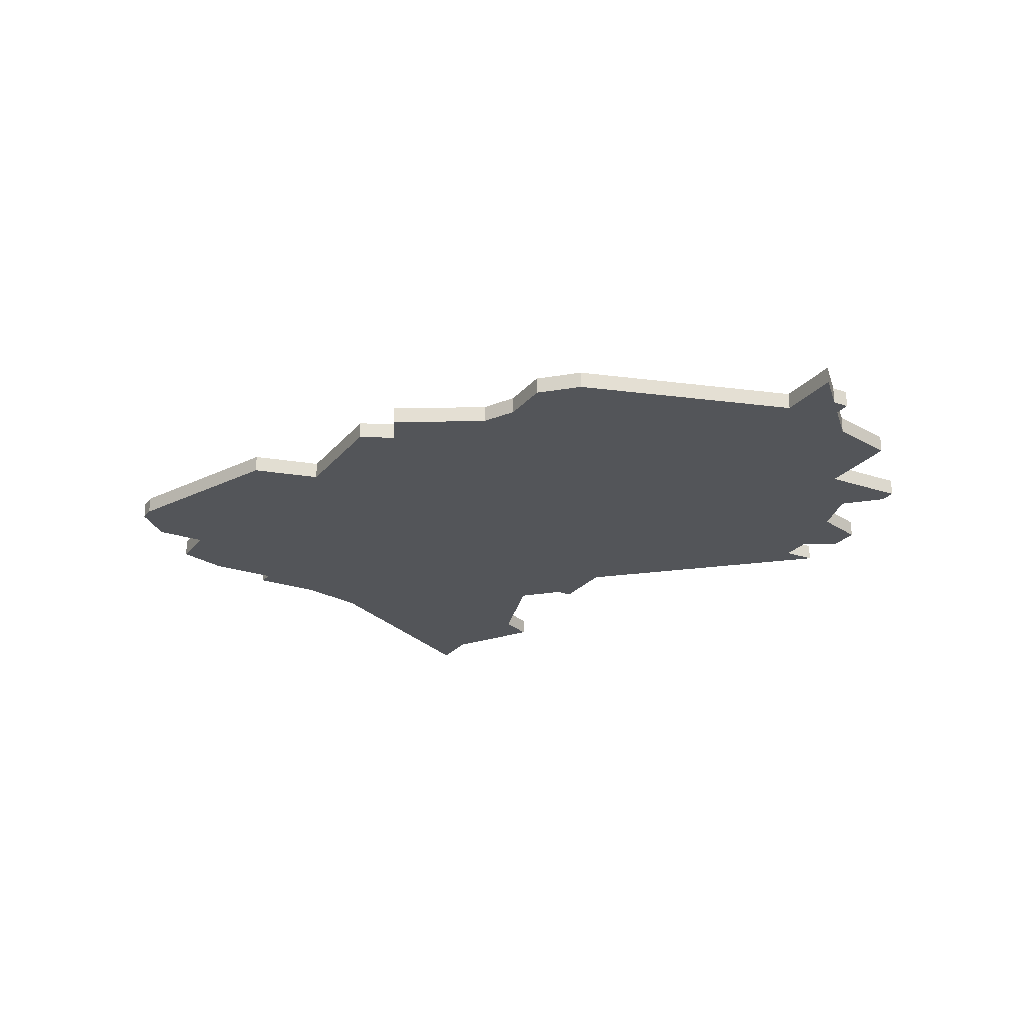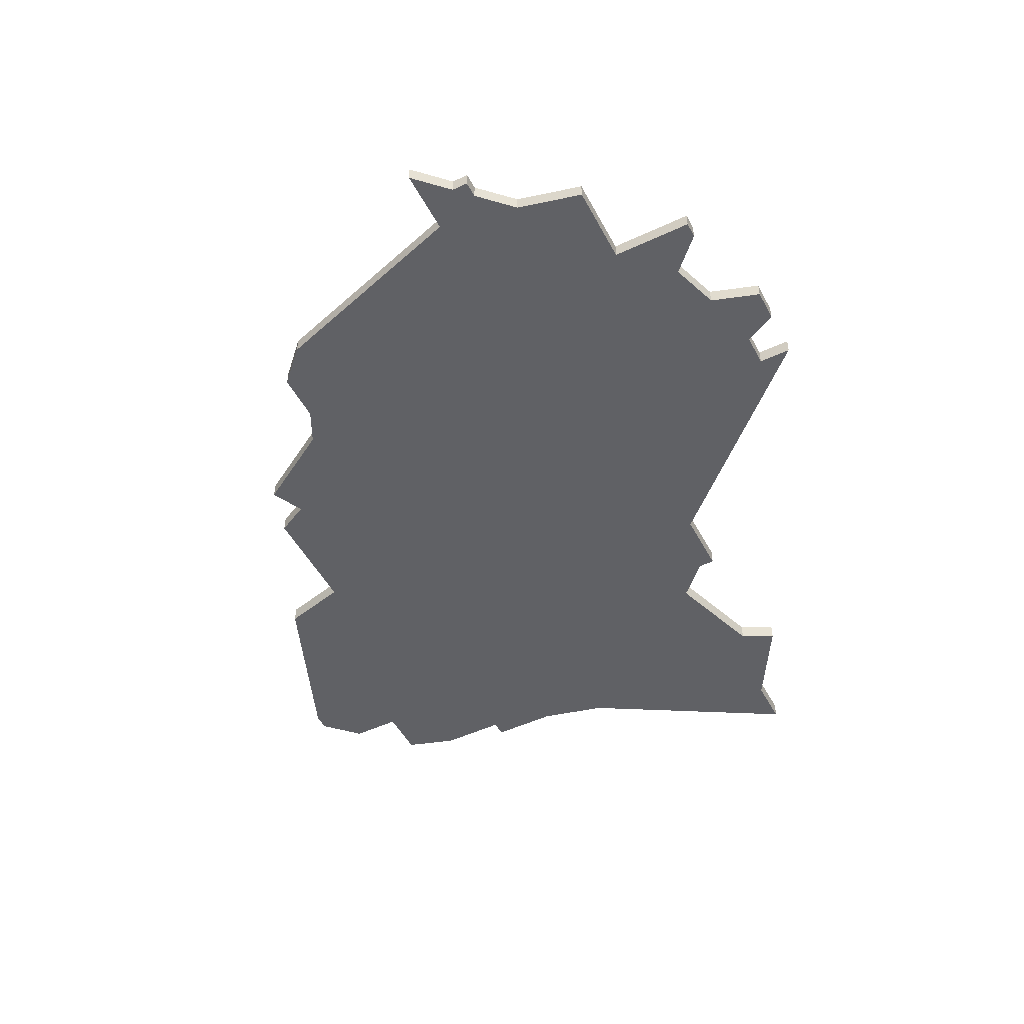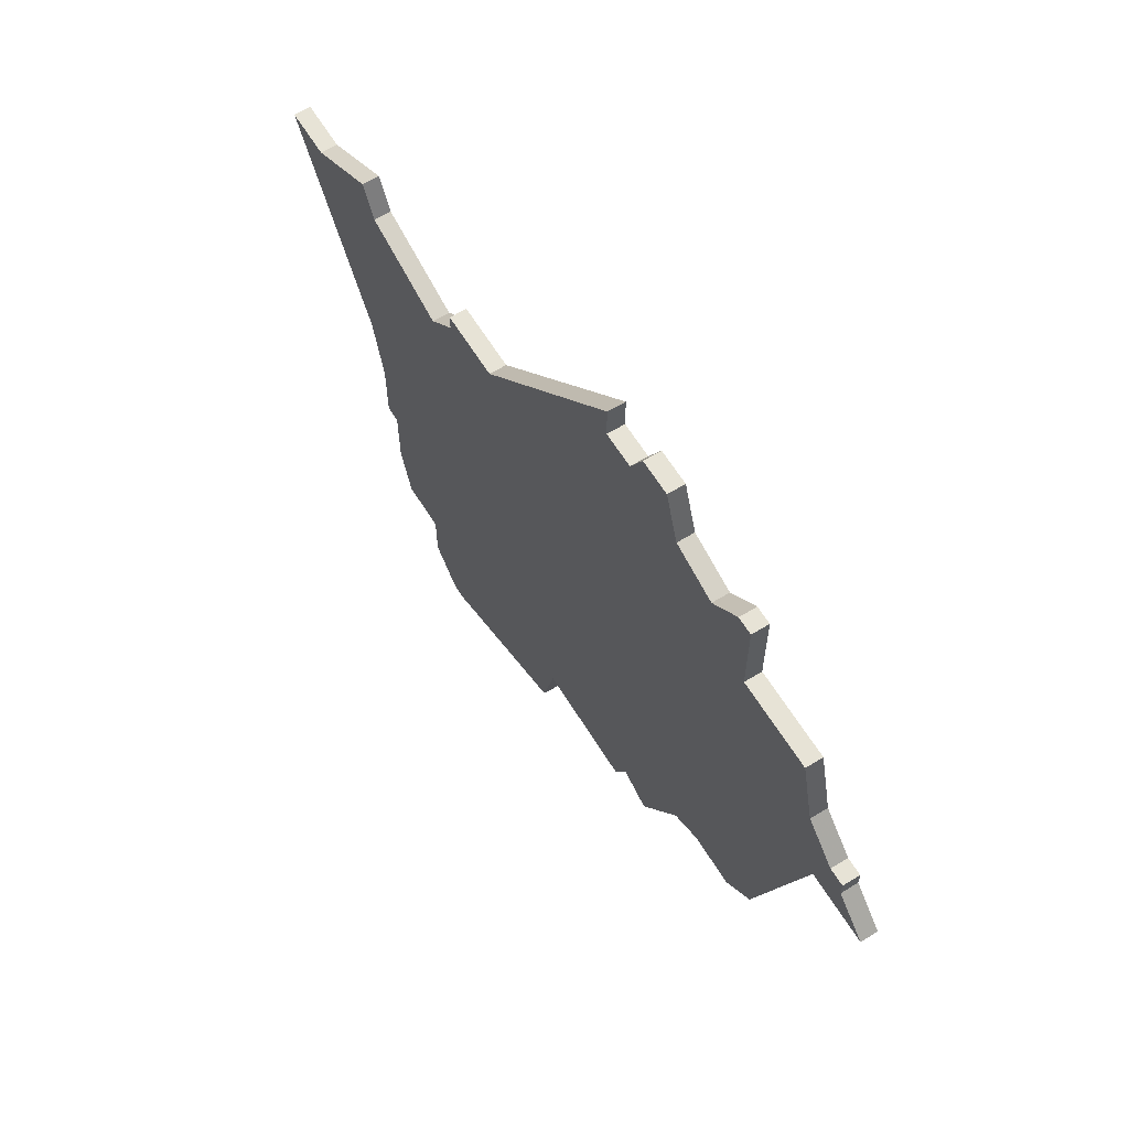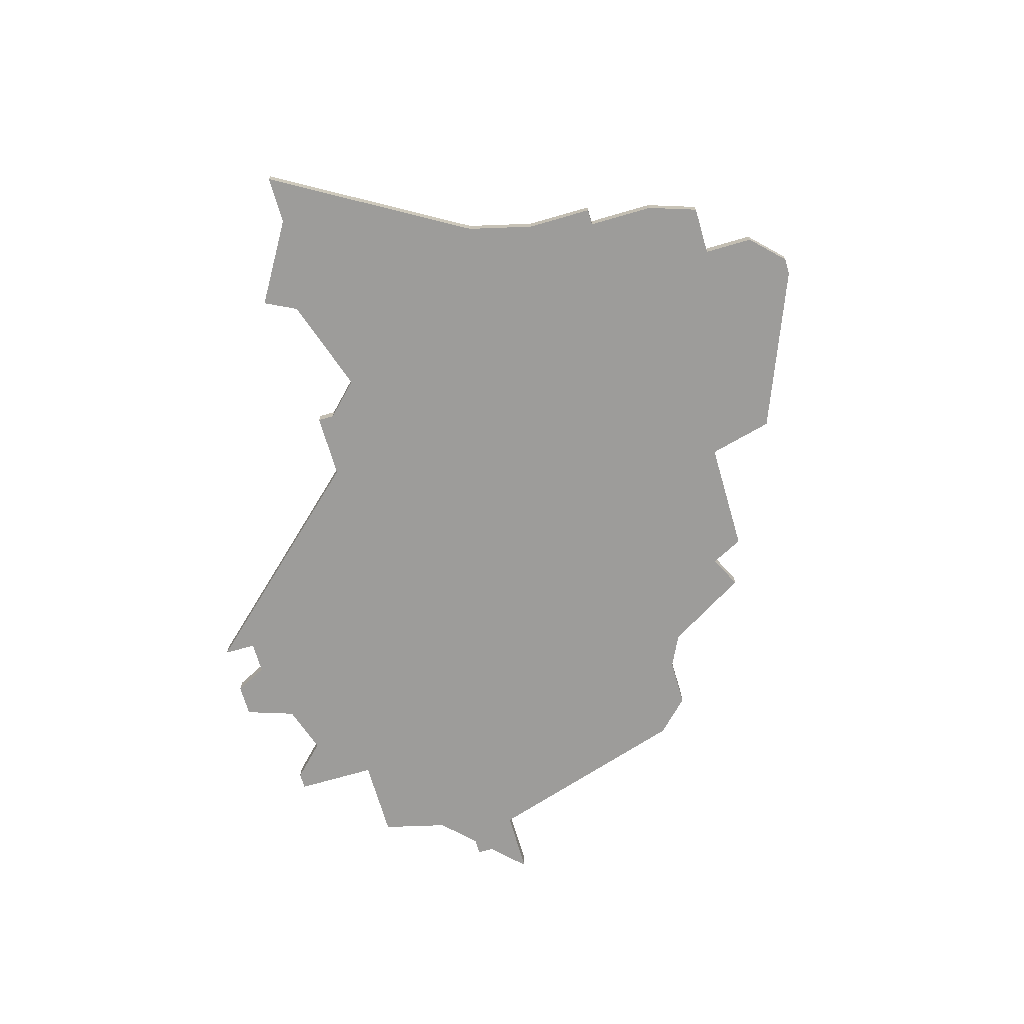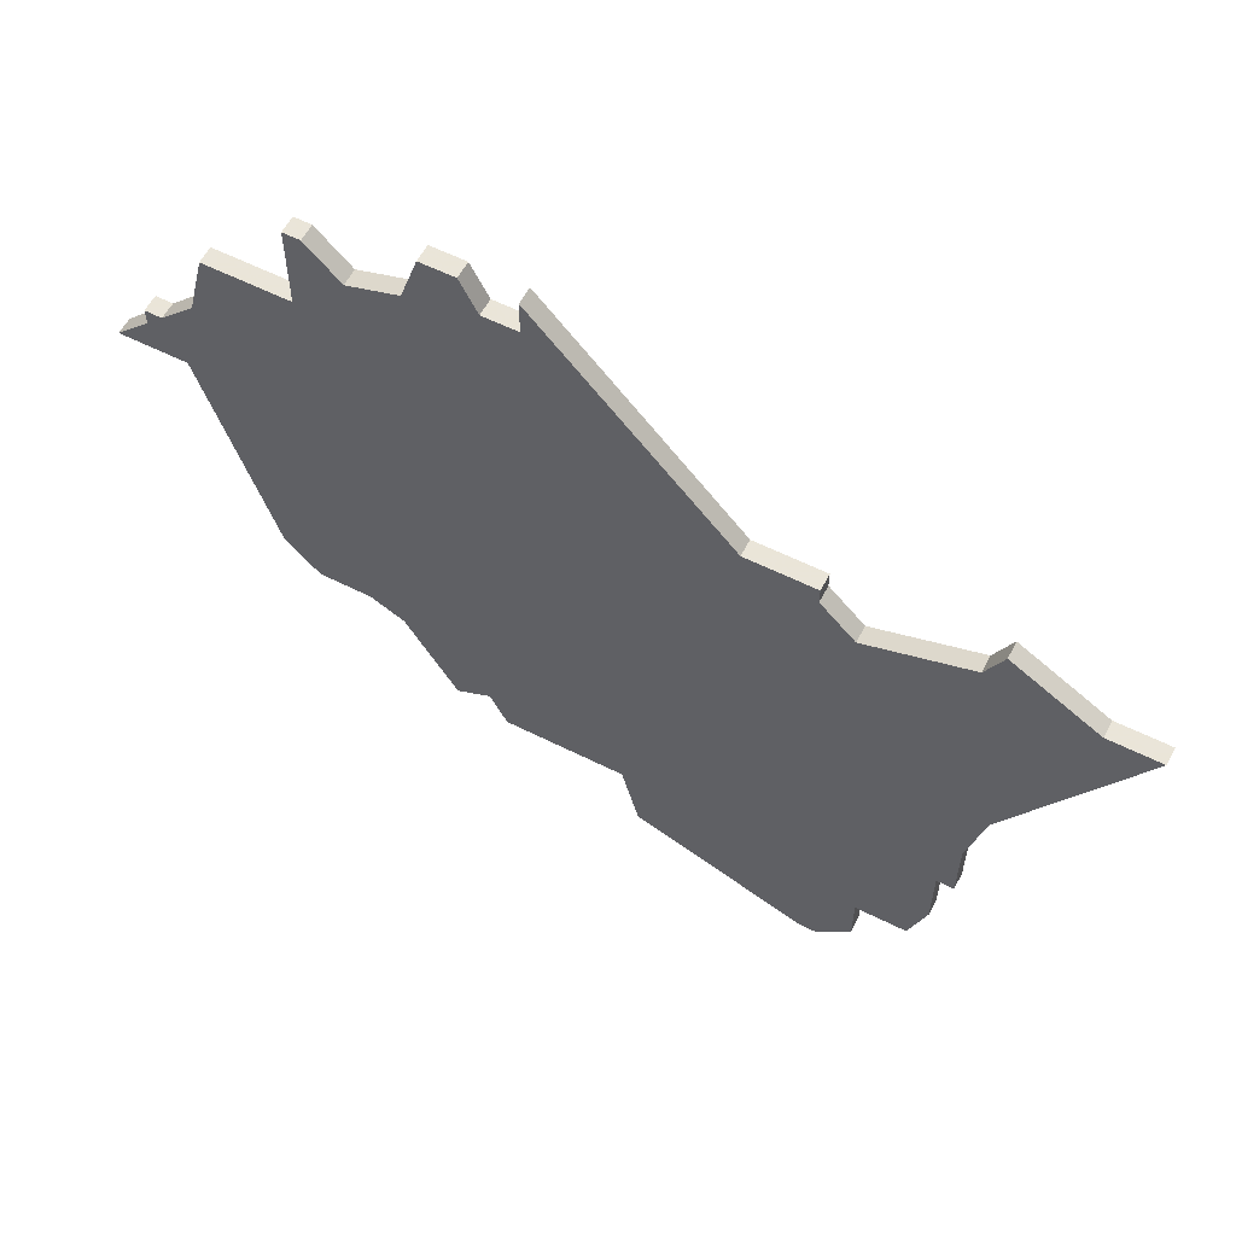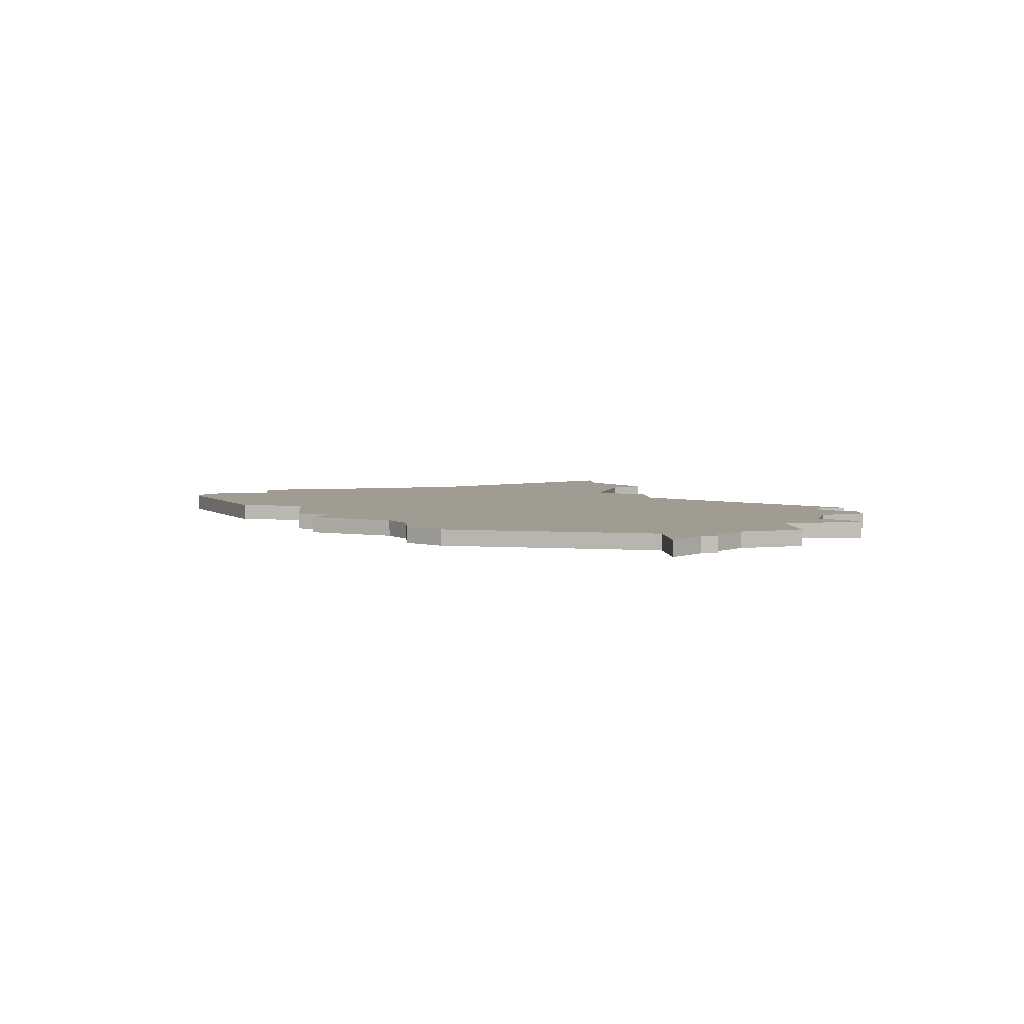
<metadata>
{"format":"obj","ext":"obj","renderer":"f3d","projection":"perspective","resolution":1024,"background":"white","views":[{"elev":-24.3,"azim":60.8,"up":"+Z"},{"elev":-49.6,"azim":117.3,"up":"+Z"},{"elev":62.7,"azim":58.4,"up":"+Y"},{"elev":-70.3,"azim":-73.8,"up":"+Z"},{"elev":58.6,"azim":-152.6,"up":"+Y"},{"elev":4.5,"azim":85.2,"up":"+Z"}]}
</metadata>
<code>
v 3427 -523 0
v 3427 -523 1
v 3427 -486 0
v 3427 -486 1
v 3435 -517 0
v 3435 -517 1
v 3443 -499 0
v 3443 -499 1
v 3443 -500 0
v 3443 -500 1
v 3393 -500 0
v 3393 -500 1
v 3434 -488 0
v 3434 -488 1
v 3434 -493 0
v 3434 -493 1
v 3442 -499 0
v 3442 -499 1
v 3417 -524 0
v 3417 -524 1
v 3425 -522 0
v 3425 -522 1
v 3425 -486 0
v 3425 -486 1
v 3400 -527 0
v 3400 -527 1
v 3433 -488 0
v 3433 -488 1
v 3441 -502 0
v 3441 -502 1
v 3416 -528 0
v 3416 -528 1
v 3424 -488 0
v 3424 -488 1
v 3424 -524 0
v 3424 -524 1
v 3399 -499 0
v 3399 -499 1
v 3399 -524 0
v 3399 -524 1
v 3399 -520 0
v 3399 -520 1
v 3432 -517 0
v 3432 -517 1
v 3407 -498 0
v 3407 -498 1
v 3407 -499 0
v 3407 -499 1
v 3440 -497 0
v 3440 -497 1
v 3390 -500 0
v 3390 -500 1
v 3398 -497 0
v 3398 -497 1
v 3398 -516 0
v 3398 -516 1
v 3398 -520 0
v 3398 -520 1
v 3431 -490 0
v 3431 -490 1
v 3406 -532 0
v 3406 -532 1
v 3439 -493 0
v 3439 -493 1
v 3422 -488 0
v 3422 -488 1
v 3422 -486 0
v 3422 -486 1
v 3397 -512 0
v 3397 -512 1
v 3430 -518 0
v 3430 -518 1
v 3405 -532 0
v 3405 -532 1
v 3405 -501 0
v 3405 -501 1
v 3437 -515 0
v 3437 -515 1
v 3445 -502 0
v 3445 -502 1
v 3428 -489 0
v 3428 -489 1
v 3403 -530 0
v 3403 -530 1
v 3403 -527 0
v 3403 -527 1
v 3411 -498 0
v 3411 -498 1
f 85 39 41
f 55 41 57
f 19 41 55
f 85 25 39
f 61 73 83
f 85 61 83
f 19 31 85
f 61 85 31
f 41 19 85
f 75 19 55
f 11 69 51
f 53 37 11
f 69 11 37
f 37 75 69
f 87 75 47
f 87 47 45
f 67 65 87
f 87 19 75
f 75 55 69
f 65 33 87
f 21 19 87
f 21 71 1
f 15 43 87
f 43 71 87
f 21 87 71
f 43 29 77
f 29 43 15
f 7 9 17
f 29 17 9
f 29 9 79
f 77 5 43
f 29 49 17
f 81 59 15
f 23 3 33
f 81 33 3
f 81 87 33
f 63 49 15
f 81 15 87
f 49 29 15
f 27 13 15
f 59 27 15
f 35 19 21
f 42 40 86
f 58 42 56
f 56 42 20
f 40 26 86
f 84 74 62
f 84 62 86
f 86 32 20
f 32 86 62
f 86 20 42
f 56 20 76
f 52 70 12
f 12 38 54
f 38 12 70
f 70 76 38
f 48 76 88
f 46 48 88
f 88 66 68
f 76 20 88
f 70 56 76
f 88 34 66
f 88 20 22
f 2 72 22
f 88 44 16
f 88 72 44
f 72 88 22
f 78 30 44
f 16 44 30
f 18 10 8
f 10 18 30
f 80 10 30
f 44 6 78
f 18 50 30
f 16 60 82
f 34 4 24
f 4 34 82
f 34 88 82
f 16 50 64
f 88 16 82
f 16 30 50
f 16 14 28
f 16 28 60
f 22 20 36
f 88 68 87
f 87 68 67
f 46 88 45
f 45 88 87
f 48 46 47
f 47 46 45
f 76 48 75
f 75 48 47
f 38 76 37
f 37 76 75
f 54 38 53
f 53 38 37
f 12 54 11
f 11 54 53
f 52 12 51
f 51 12 11
f 70 52 69
f 69 52 51
f 56 70 55
f 55 70 69
f 58 56 57
f 57 56 55
f 42 58 41
f 41 58 57
f 40 42 39
f 39 42 41
f 26 40 25
f 25 40 39
f 86 26 85
f 85 26 25
f 84 86 83
f 83 86 85
f 74 84 73
f 73 84 83
f 62 74 61
f 61 74 73
f 32 62 31
f 31 62 61
f 20 32 19
f 19 32 31
f 36 20 35
f 35 20 19
f 22 36 21
f 21 36 35
f 2 22 1
f 1 22 21
f 72 2 71
f 71 2 1
f 44 72 43
f 43 72 71
f 6 44 5
f 5 44 43
f 78 6 77
f 77 6 5
f 30 78 29
f 29 78 77
f 80 30 79
f 79 30 29
f 10 80 9
f 9 80 79
f 8 10 7
f 7 10 9
f 18 8 17
f 17 8 7
f 50 18 49
f 49 18 17
f 64 50 63
f 63 50 49
f 16 64 15
f 15 64 63
f 14 16 13
f 13 16 15
f 28 14 27
f 27 14 13
f 60 28 59
f 59 28 27
f 82 60 81
f 81 60 59
f 4 82 3
f 3 82 81
f 24 4 23
f 23 4 3
f 34 24 33
f 33 24 23
f 68 66 67
f 67 66 65
f 66 34 65
f 65 34 33

</code>
